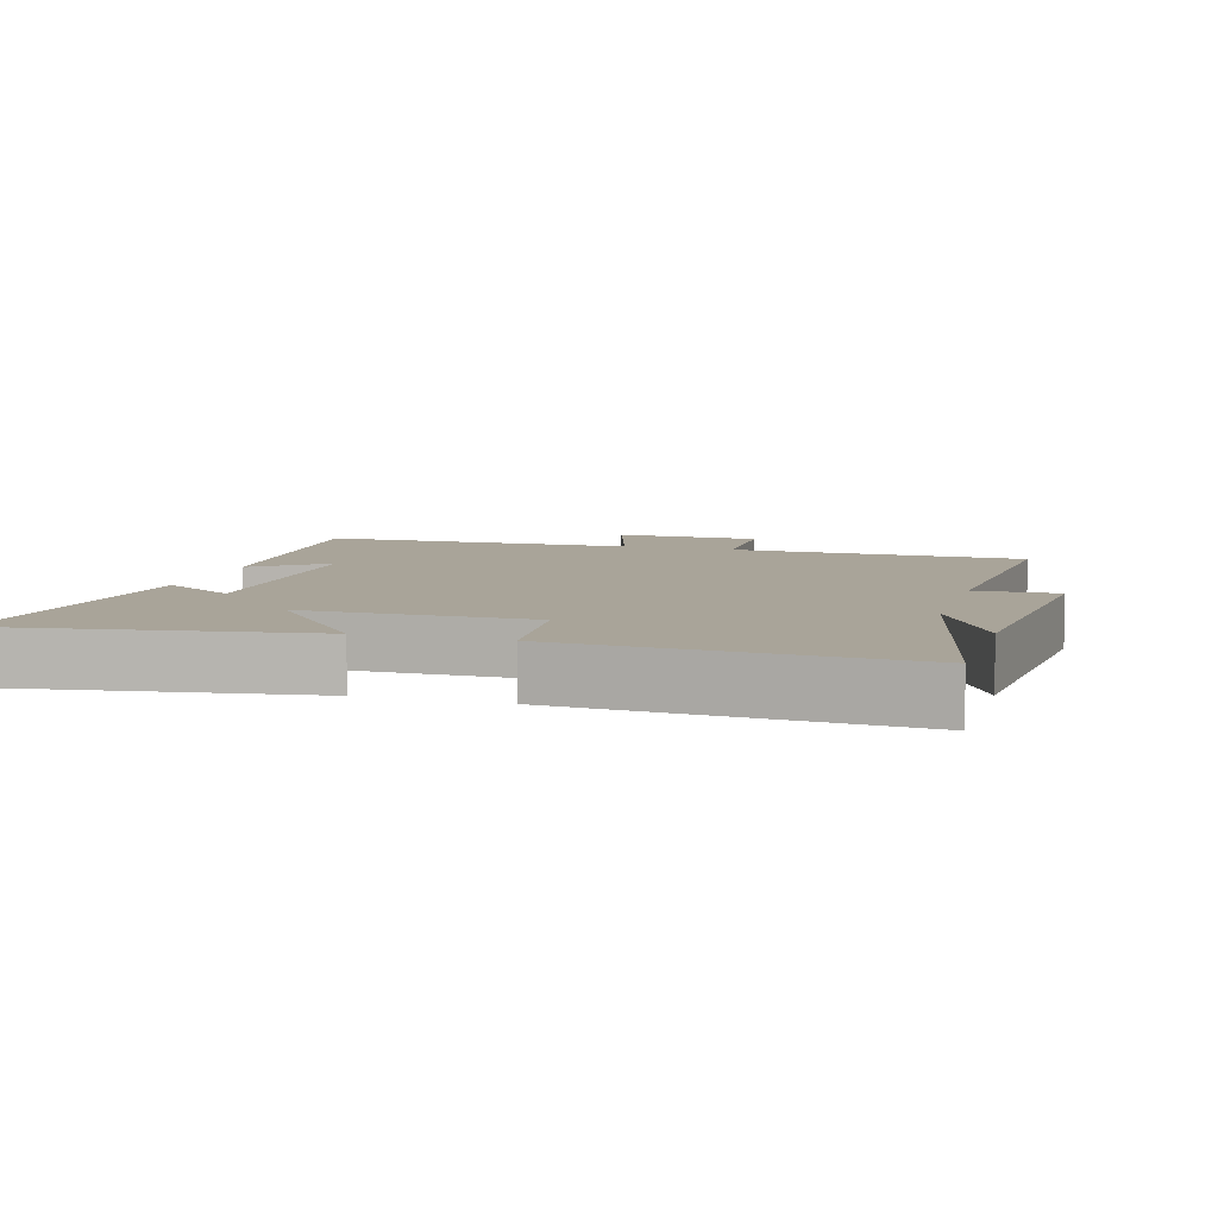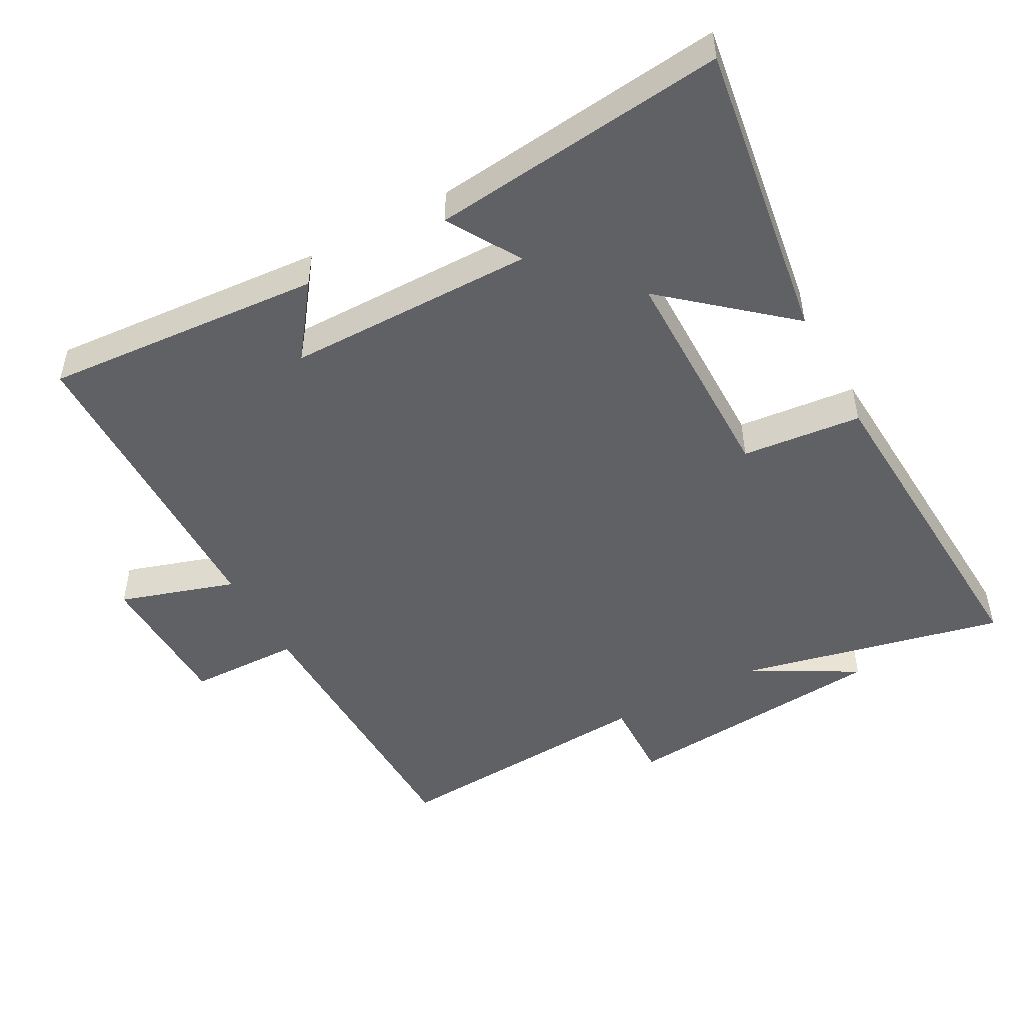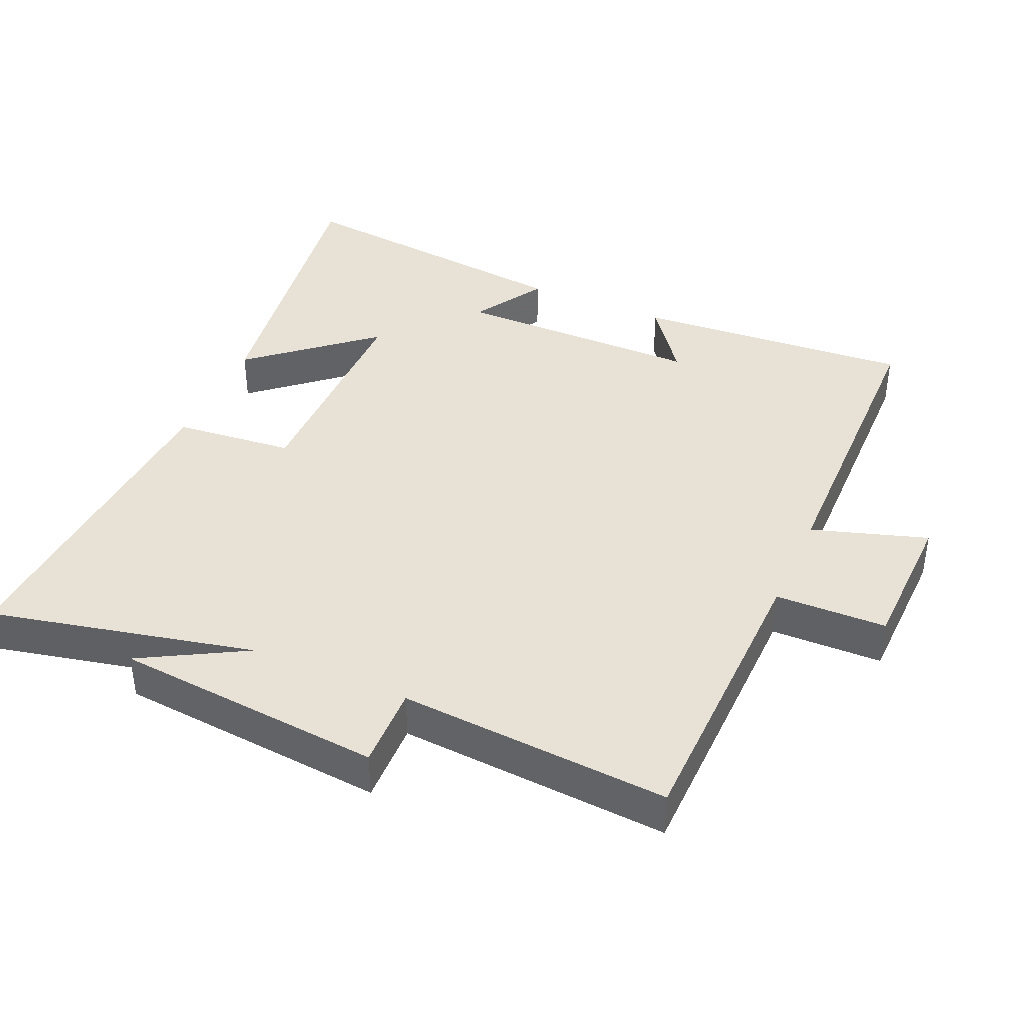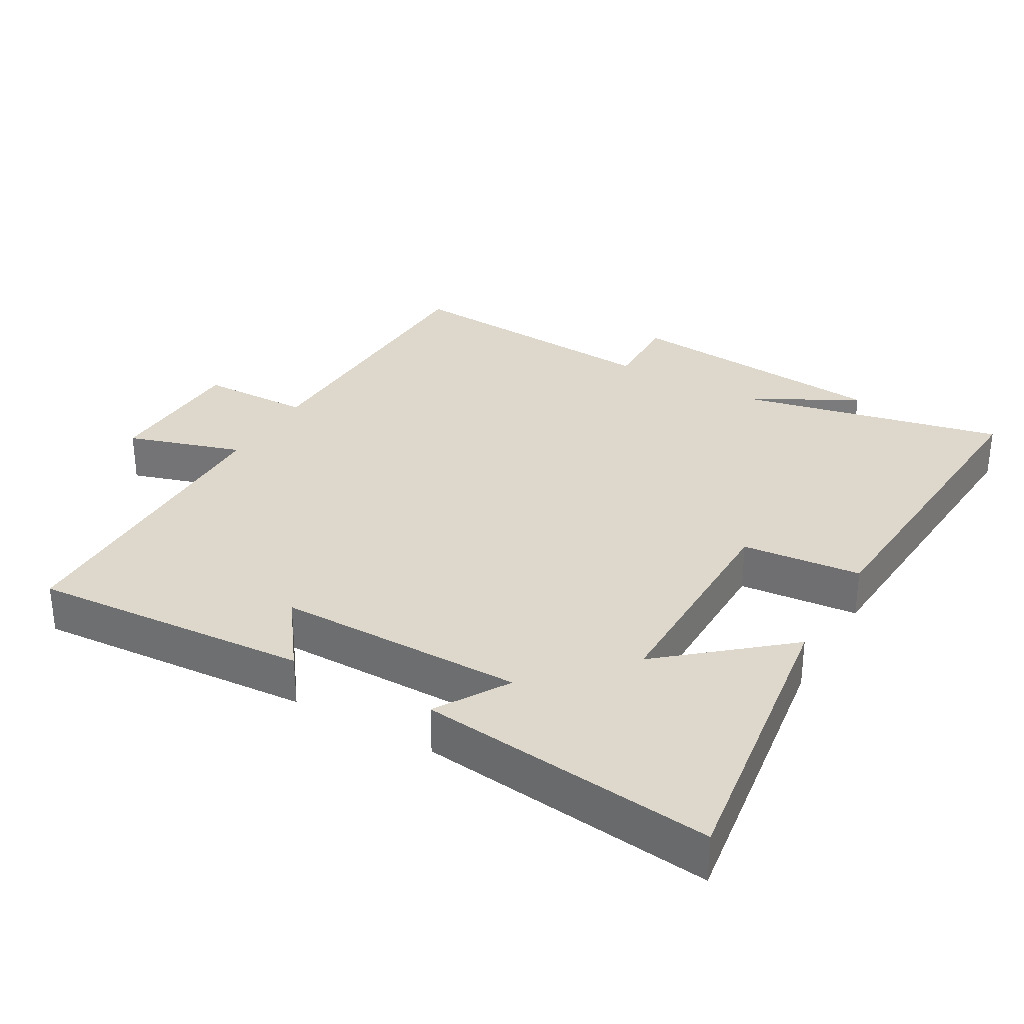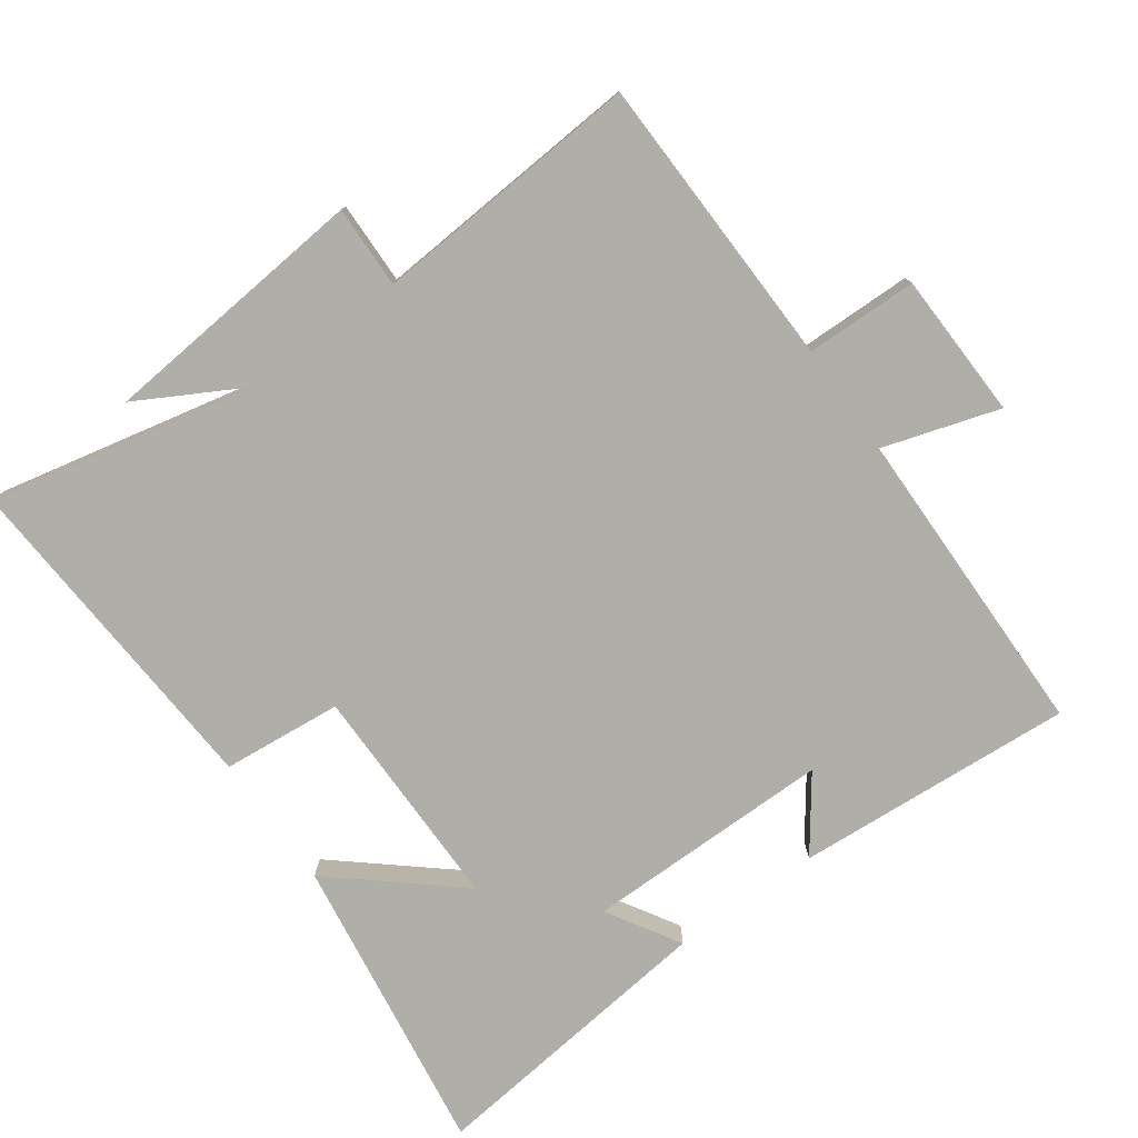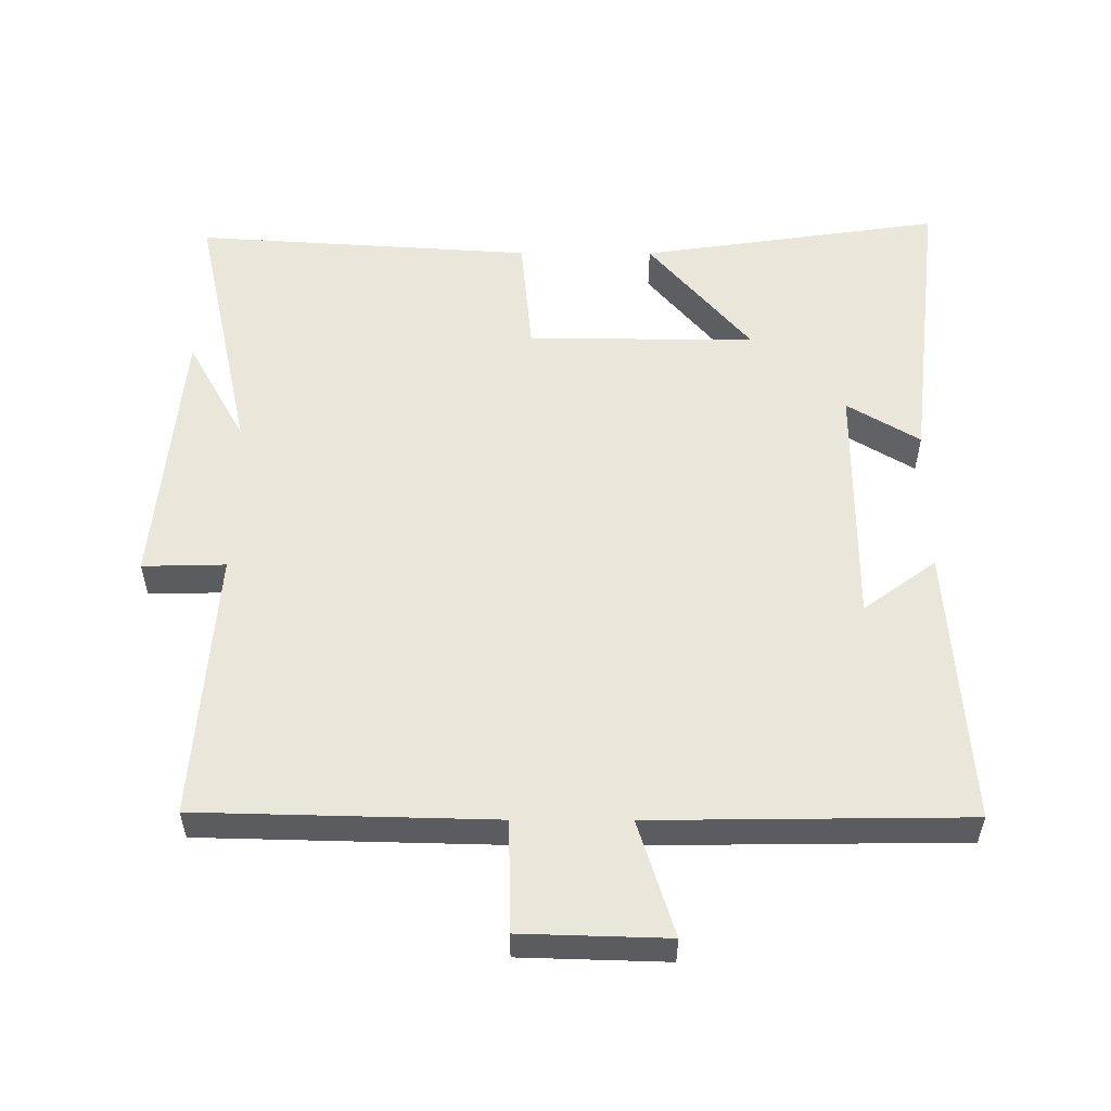
<metadata>
{"format":"obj","ext":"obj","renderer":"f3d","projection":"perspective","resolution":1024,"background":"white","views":[{"elev":7.3,"azim":16.1,"up":"+Y"},{"elev":-49.0,"azim":-61.6,"up":"+Y"},{"elev":40.1,"azim":113.6,"up":"+Y"},{"elev":31.5,"azim":-60.0,"up":"+Y"},{"elev":-77.5,"azim":125.8,"up":"+Y"},{"elev":54.9,"azim":-179.8,"up":"+Y"}]}
</metadata>
<code>
v -0.549 0.07 0.565
v -0.109 0.07 0.5
v -0.258 0.07 0.325
v 0.074 0.07 0.325
v 0.091 0.07 0.5
v 0.585 0.07 0.531
v 0.5 0.07 0.144
v 0.585 0.07 0.297
v 0.621 0.07 -0.097
v 0.5 0.07 -0.094
v 0.528 0.07 -0.49
v 0.095 0.07 -0.5
v 0.092 0.07 -0.663
v -0.122 0.07 -0.669
v -0.069 0.07 -0.5
v -0.529 0.07 -0.494
v -0.5 0.07 -0.087
v -0.394 0.07 -0.165
v -0.394 0.07 0.197
v -0.5 0.07 0.133
v -0.549 0 0.565
v -0.109 0 0.5
v -0.258 0 0.325
v 0.074 0 0.325
v 0.091 0 0.5
v 0.585 0 0.531
v 0.5 0 0.144
v 0.585 0 0.297
v 0.621 0 -0.097
v 0.5 0 -0.094
v 0.528 0 -0.49
v 0.095 0 -0.5
v 0.092 0 -0.663
v -0.122 0 -0.669
v -0.069 0 -0.5
v -0.529 0 -0.494
v -0.5 0 -0.087
v -0.394 0 -0.165
v -0.394 0 0.197
v -0.5 0 0.133
f 1 2 3
f 20 1 3
f 19 20 3
f 18 19 3 4
f 15 16 17 18
f 15 18 4
f 12 13 14 15
f 12 15 4
f 11 12 4
f 10 11 4
f 7 8 9 10
f 7 10 4 5
f 5 6 7
f 23 22 21
f 23 21 40
f 23 40 39
f 24 23 39 38
f 38 37 36 35
f 24 38 35
f 35 34 33 32
f 24 35 32
f 24 32 31
f 24 31 30
f 30 29 28 27
f 25 24 30 27
f 27 26 25
f 1 21 22 2
f 2 22 23 3
f 3 23 24 4
f 4 24 25 5
f 5 25 26 6
f 6 26 27 7
f 7 27 28 8
f 8 28 29 9
f 9 29 30 10
f 10 30 31 11
f 11 31 32 12
f 12 32 33 13
f 13 33 34 14
f 14 34 35 15
f 15 35 36 16
f 16 36 37 17
f 17 37 38 18
f 18 38 39 19
f 19 39 40 20
f 20 40 21 1

</code>
